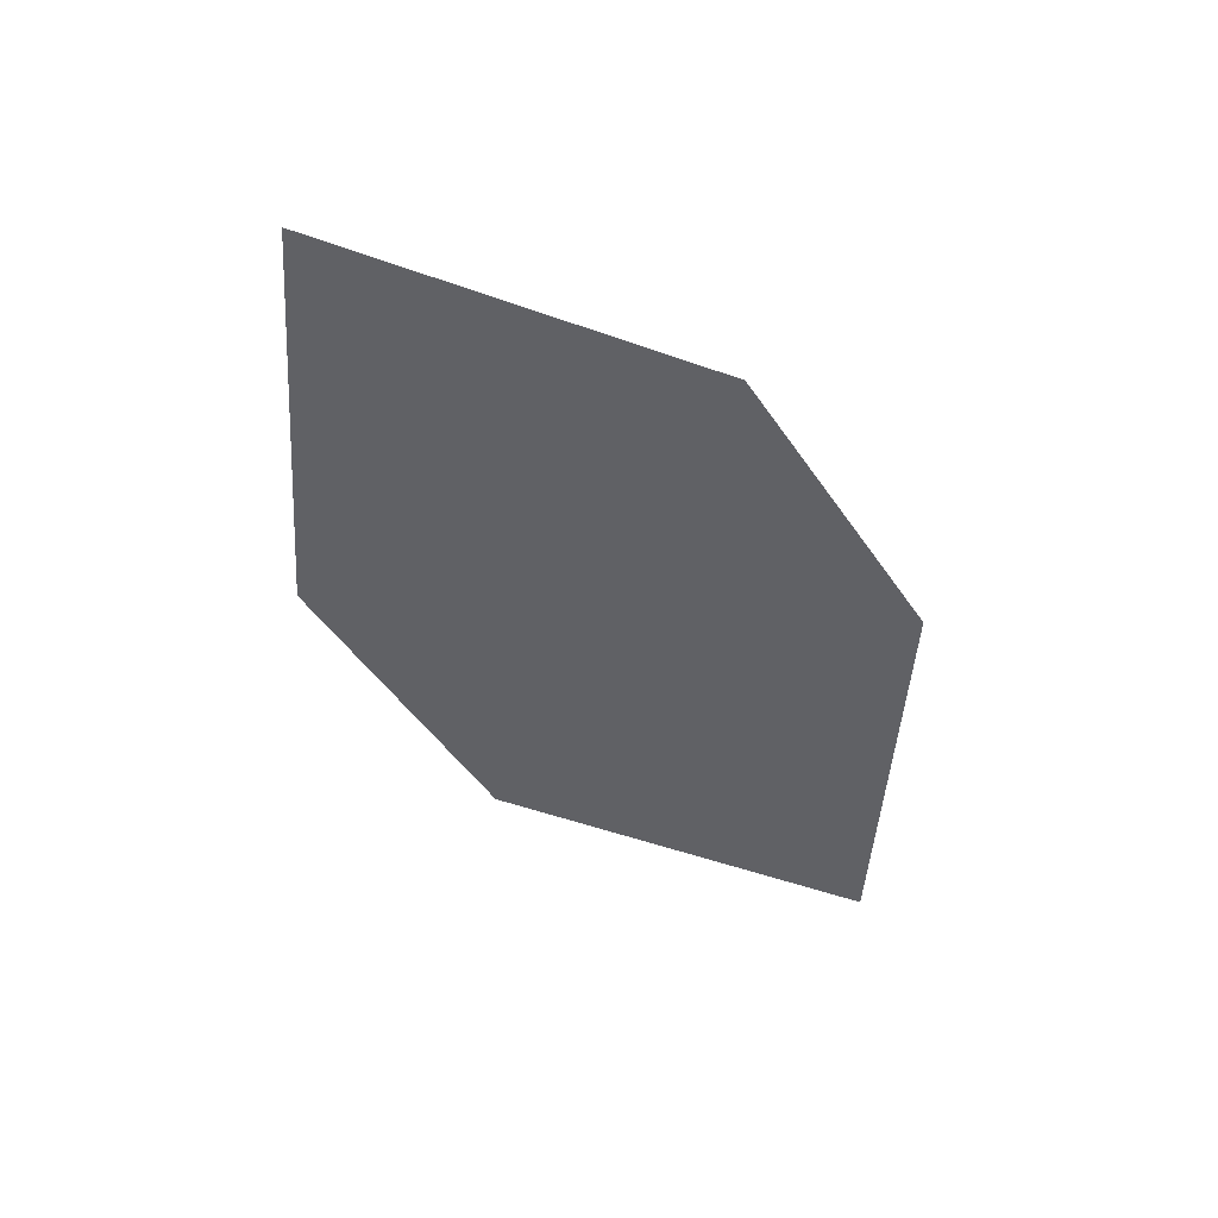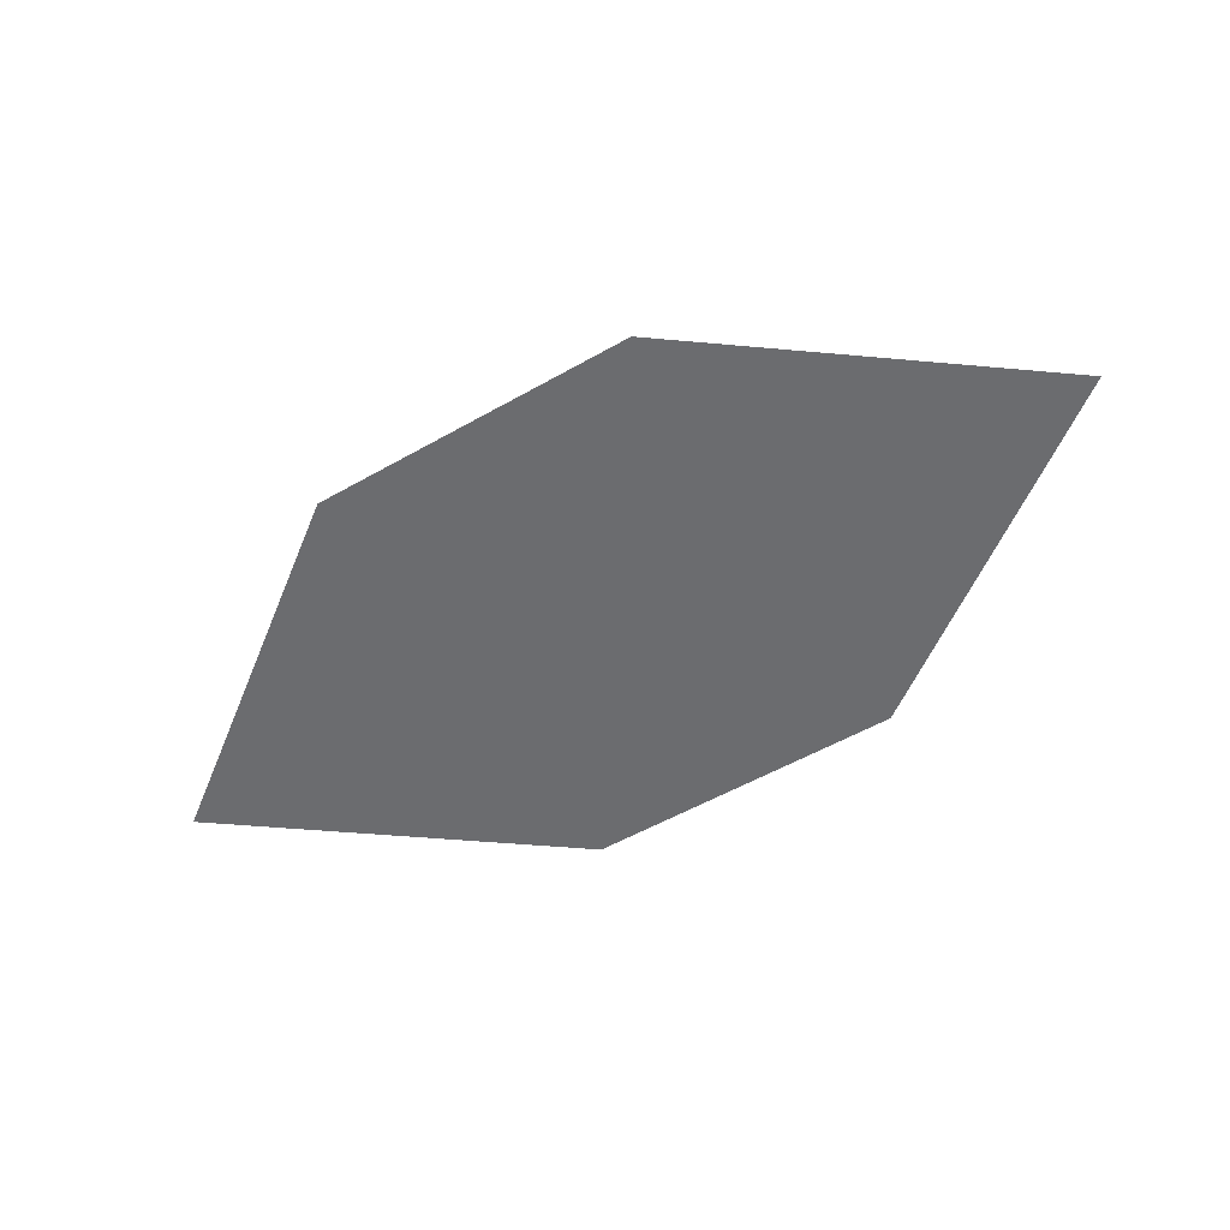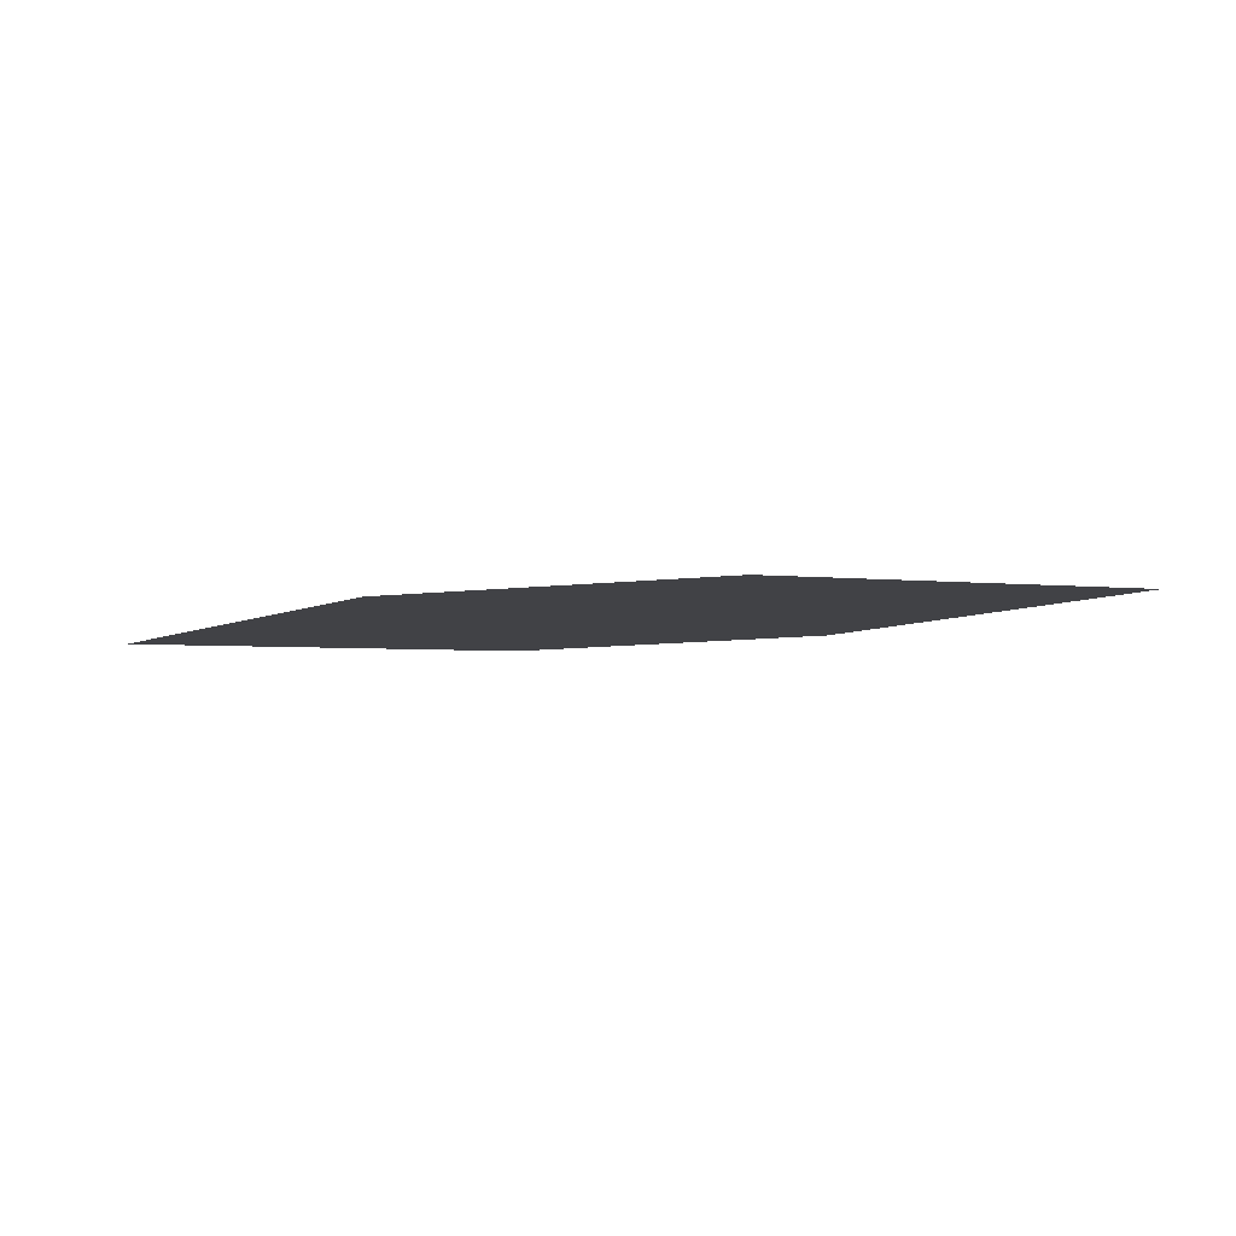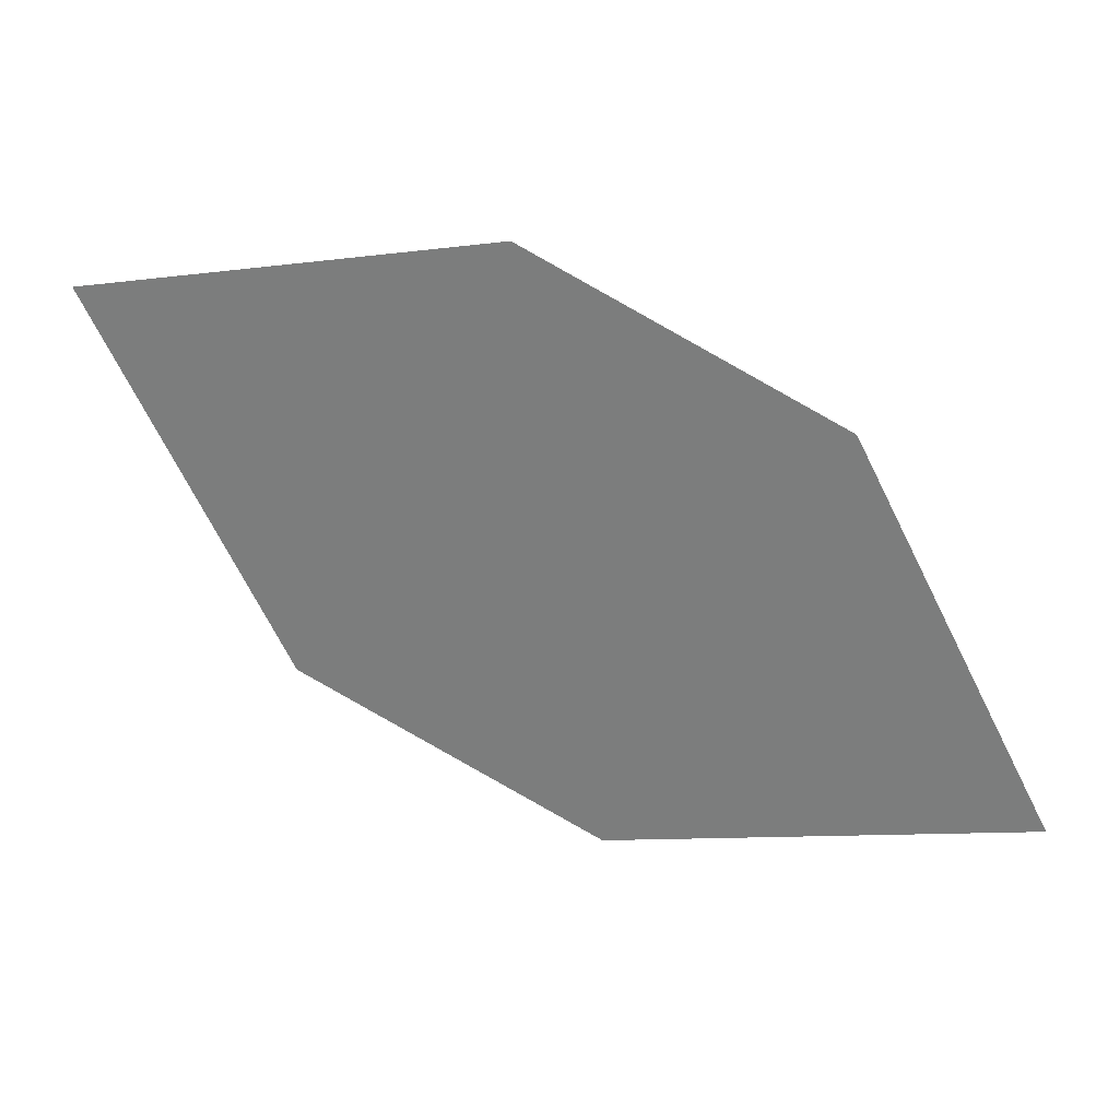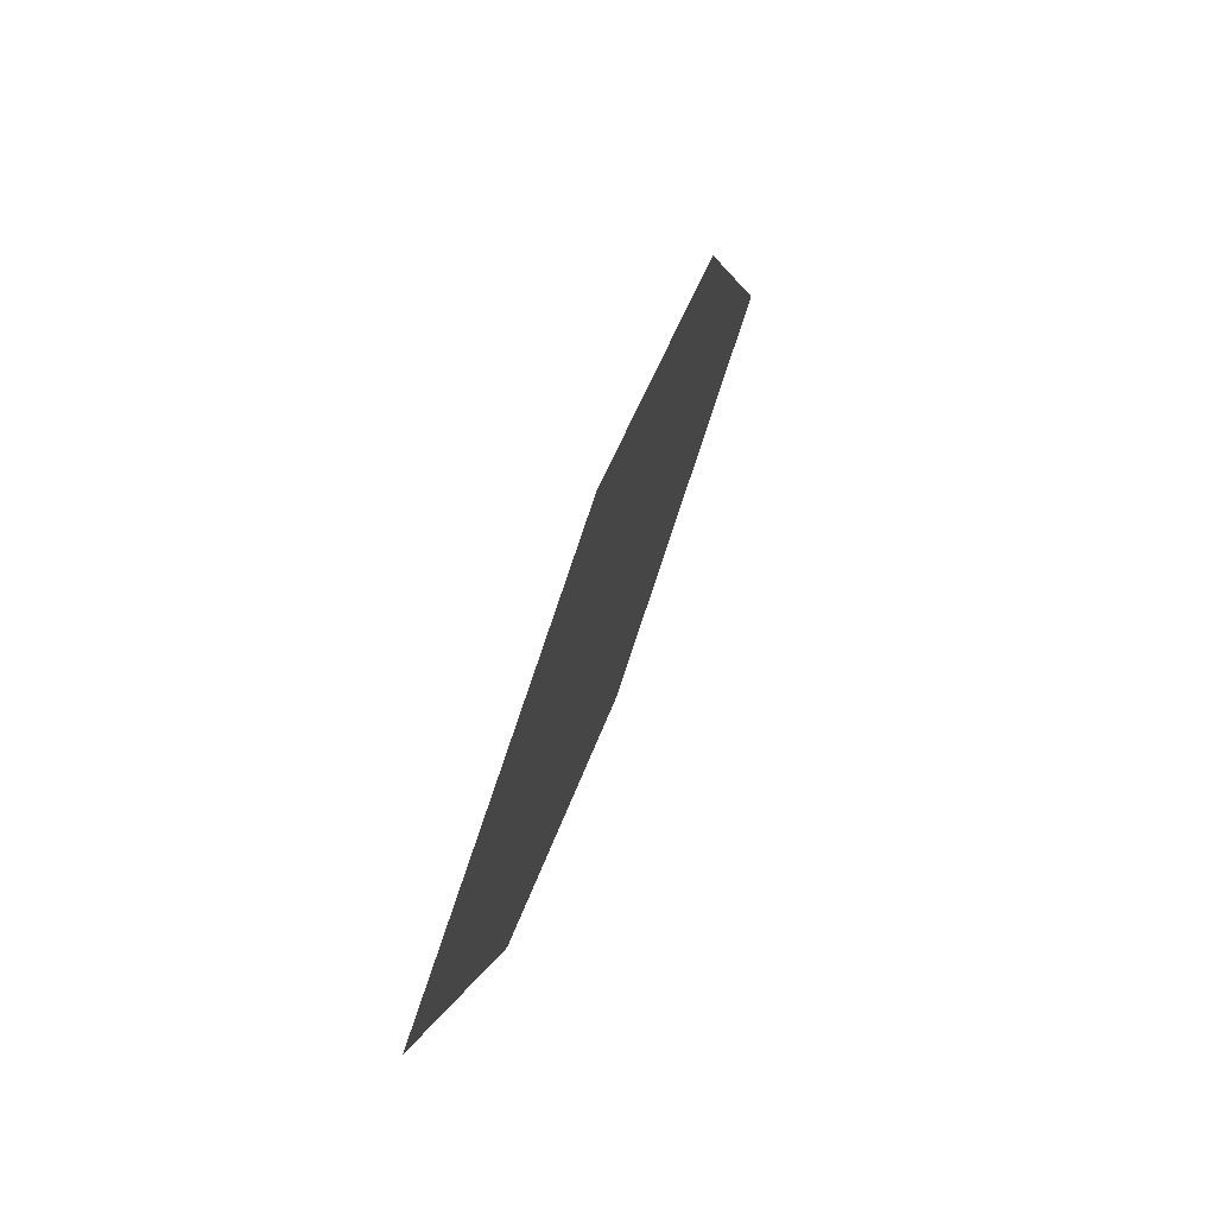
<metadata>
{"format":"obj","ext":"obj","renderer":"f3d","projection":"perspective","resolution":1024,"background":"white","views":[{"elev":-46.8,"azim":148.9,"up":"+Z"},{"elev":-50.7,"azim":56.8,"up":"+Z"},{"elev":-4.1,"azim":38.4,"up":"+Z"},{"elev":27.0,"azim":-168.2,"up":"+Y"},{"elev":66.1,"azim":105.7,"up":"+Y"}]}
</metadata>
<code>
o leaves.086
v 0.0386 -0.2407 1.124
v 0.08764 -0.2503 1.127
v 0.06154 -0.1963 1.125
v 0.1466 -0.1884 1.129
v 0.1236 -0.2328 1.128
v 0.09752 -0.1788 1.126
f 1 2 5 4
f 1 4 6 3

</code>
